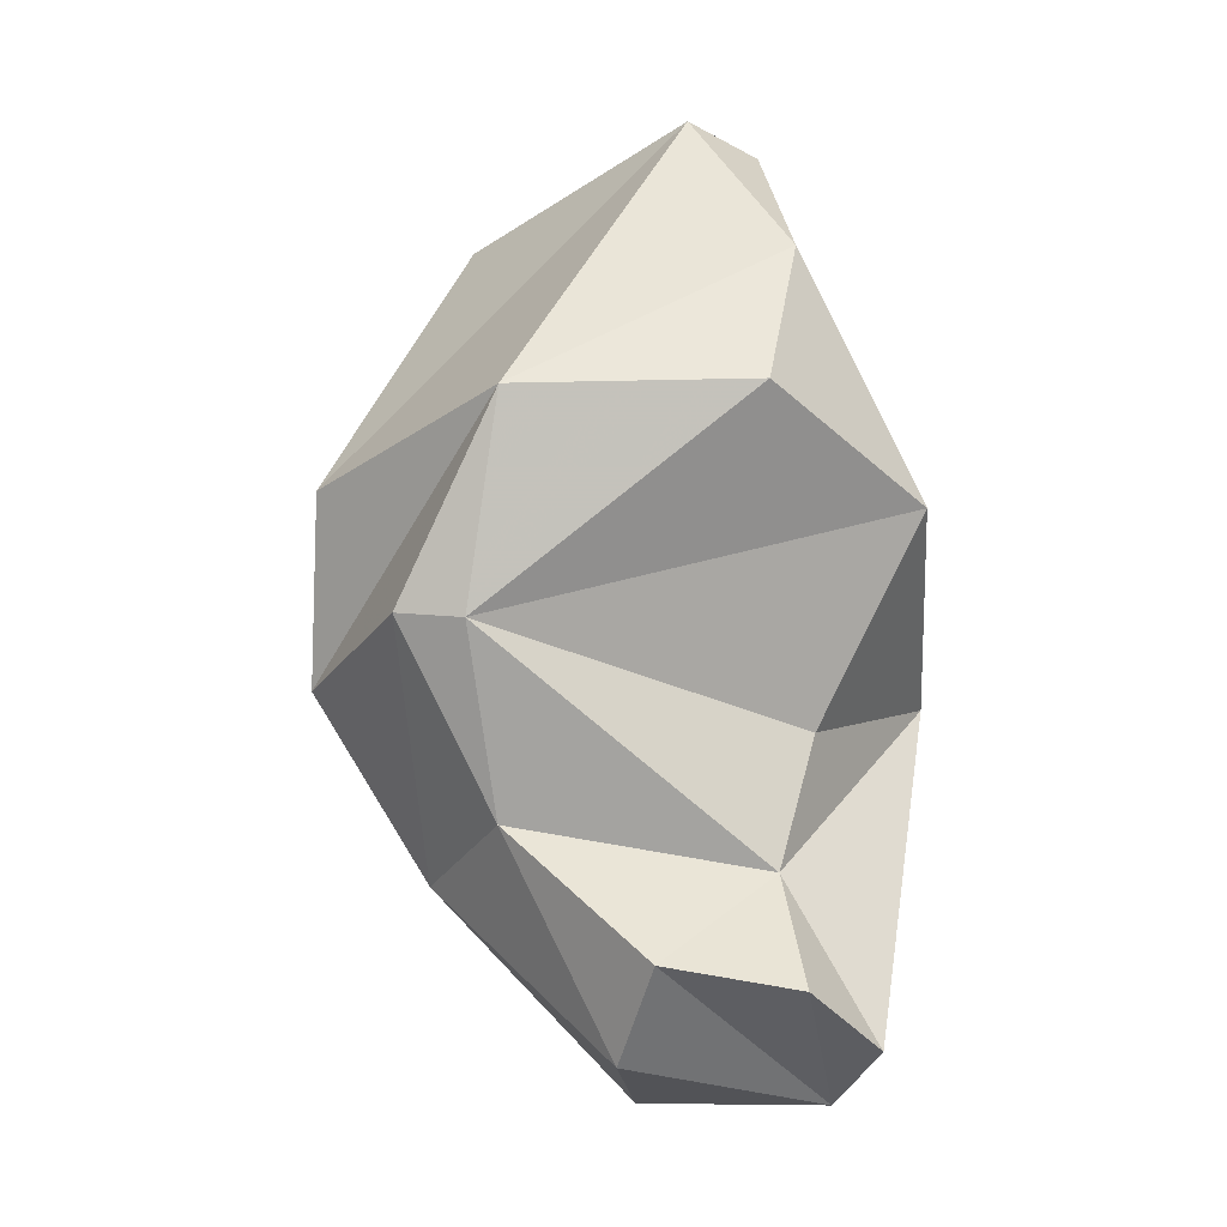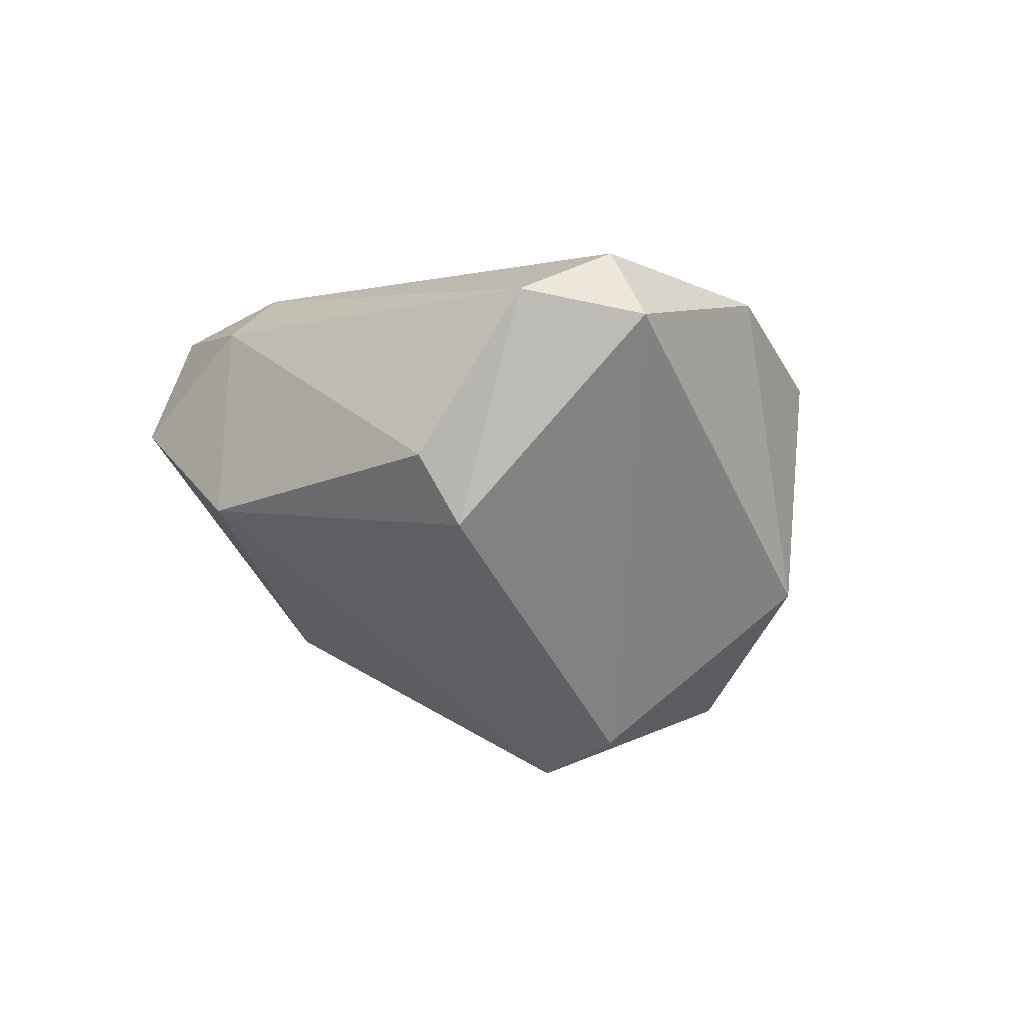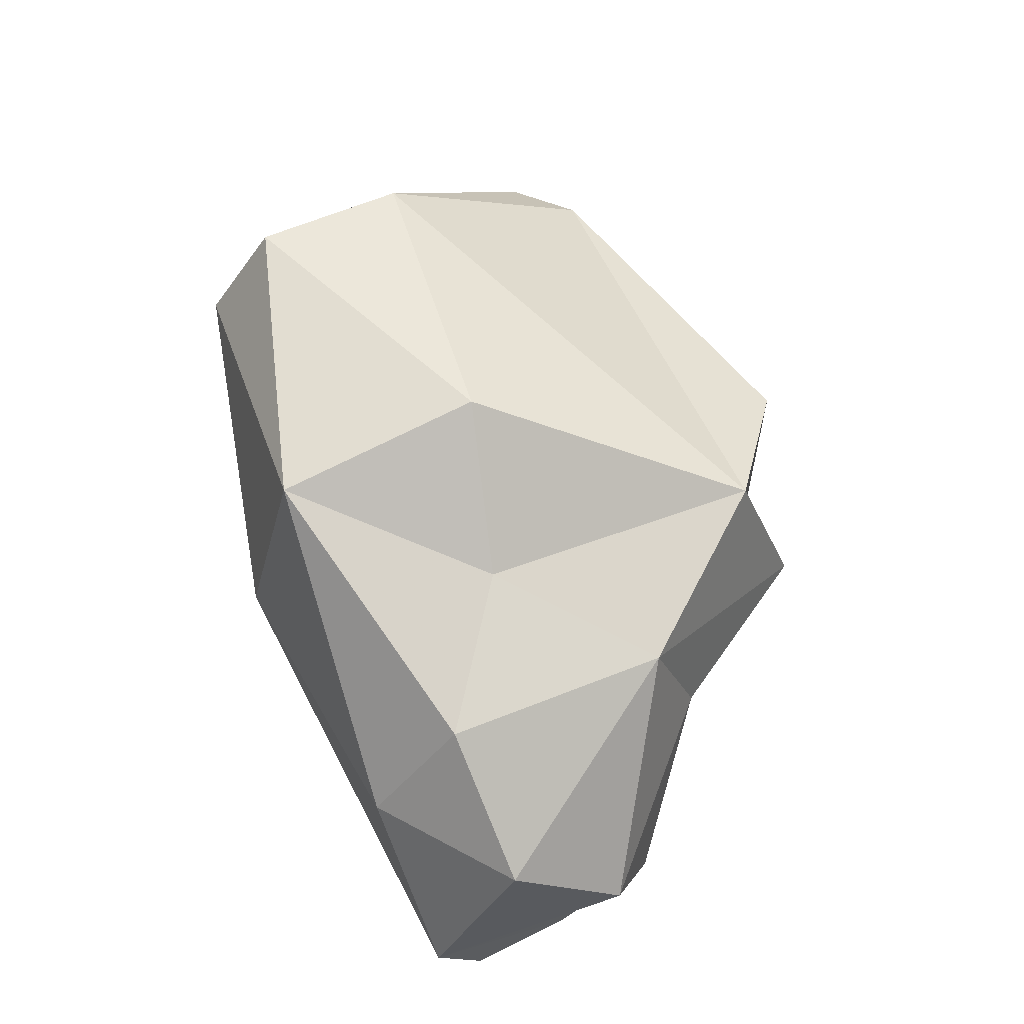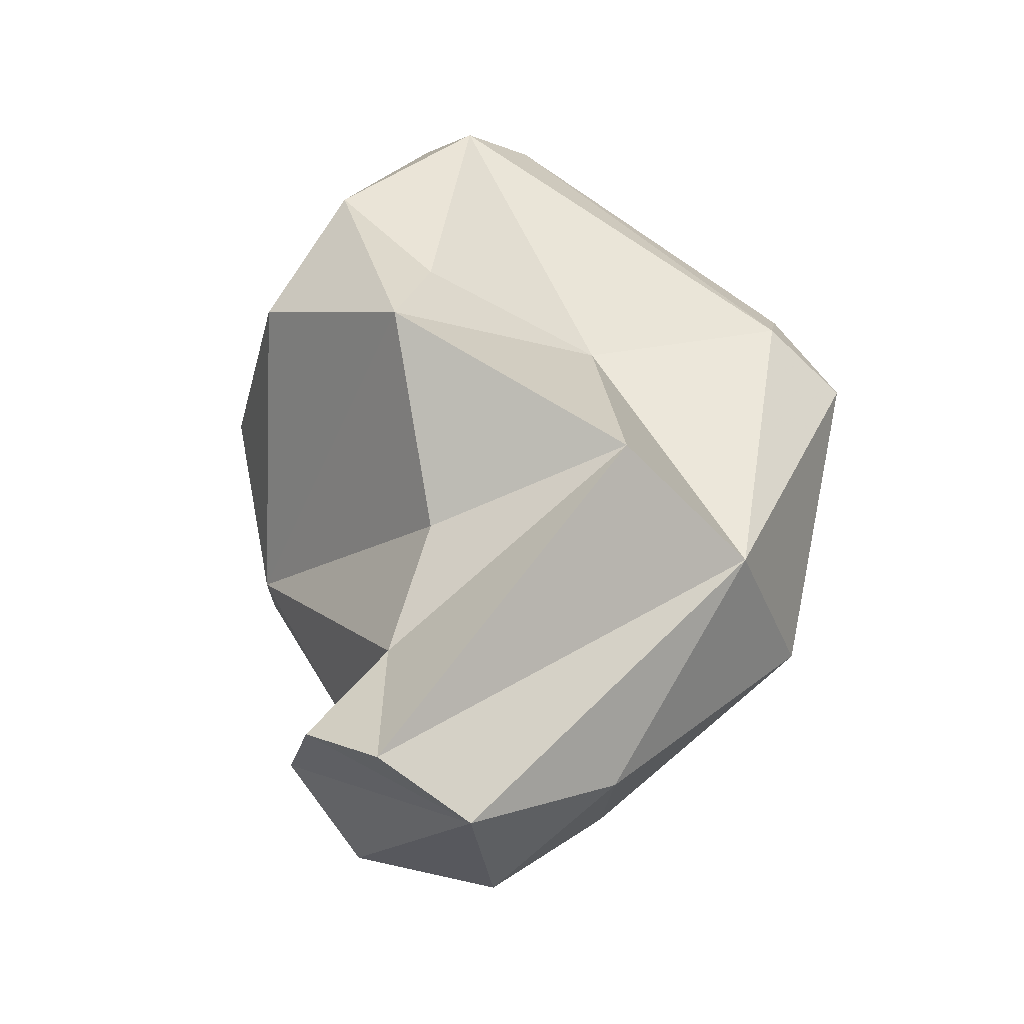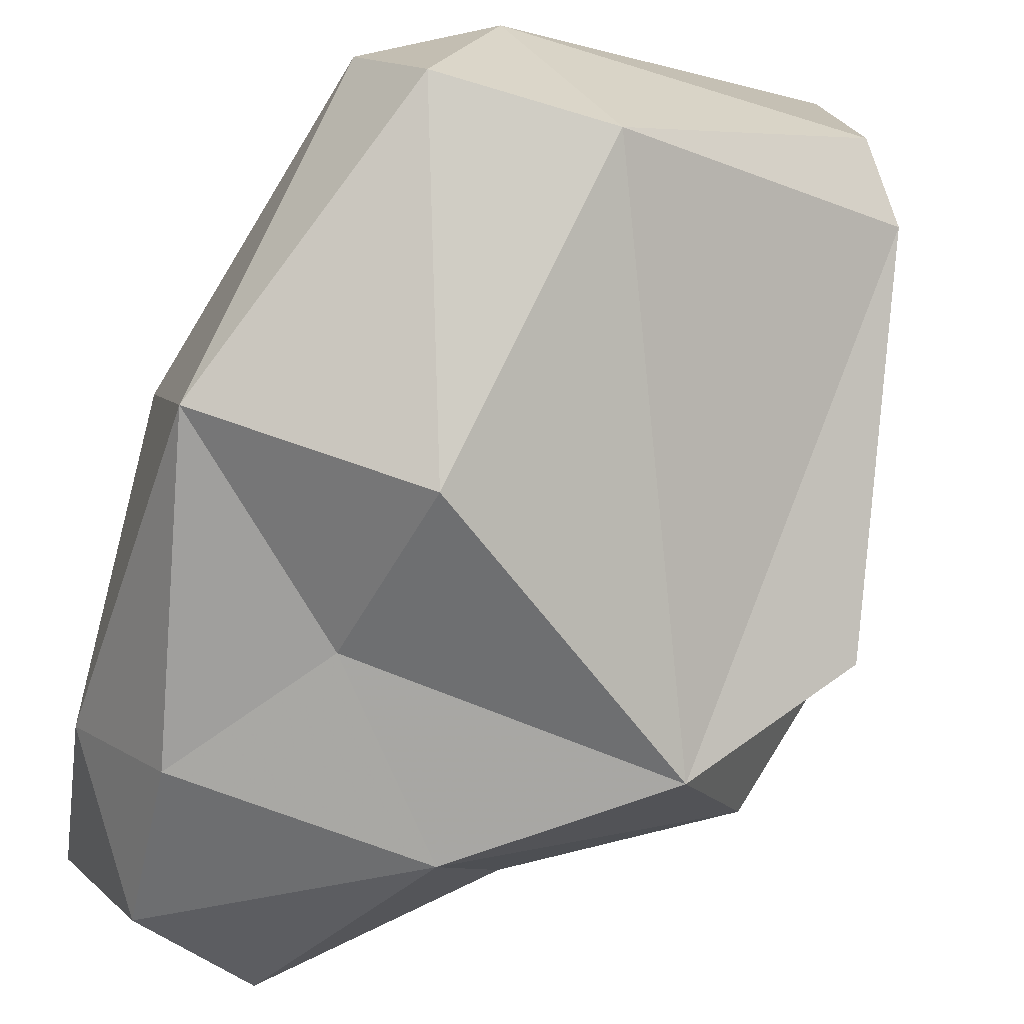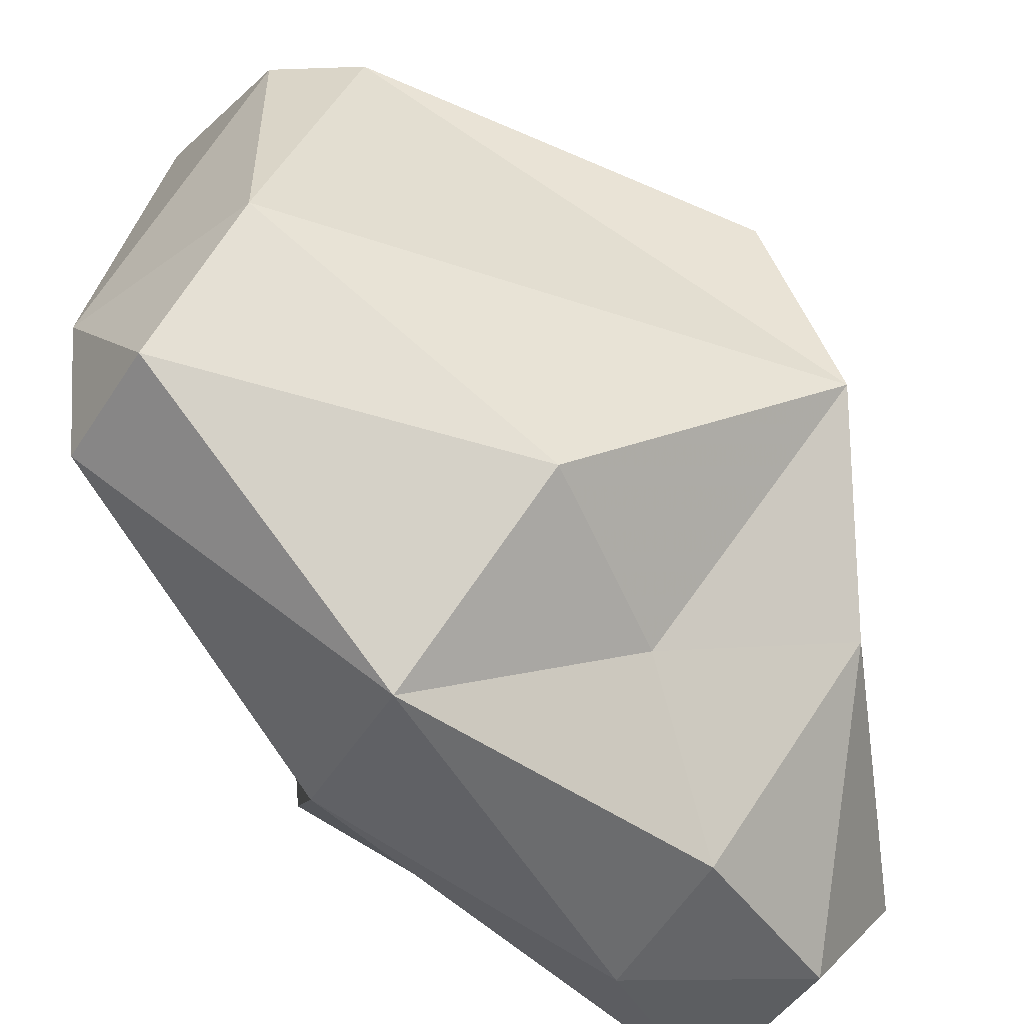
<metadata>
{"format":"obj","ext":"obj","renderer":"f3d","projection":"perspective","resolution":1024,"background":"white","views":[{"elev":-11.1,"azim":-38.4,"up":"+Z"},{"elev":72.1,"azim":-120.6,"up":"+Z"},{"elev":-39.1,"azim":-172.4,"up":"+Z"},{"elev":-30.0,"azim":40.6,"up":"+Z"},{"elev":76.6,"azim":-137.4,"up":"+Y"},{"elev":69.5,"azim":147.4,"up":"+Y"}]}
</metadata>
<code>
v 157.2 302.9 67.32
v 158.3 301.5 67.14
v 161 306.7 61.57
v 158.2 307.9 66.26
v 158.2 300.1 72.28
v 157.3 306.5 70.87
v 162.7 301.6 57.17
v 163.1 296.6 72.48
v 160.3 303 62.71
v 165.3 308.9 63.28
v 162.1 299.4 59.38
v 166.5 307.5 59.09
v 165.7 299.3 61.65
v 162.9 308 78.45
v 164.8 297.4 58.8
v 165.3 304.2 56.4
v 164.8 301.4 80.55
v 168.2 296.7 70.22
v 165.4 312.2 66.67
v 167.8 312.9 74.59
v 165 297.6 76.32
v 168.1 300.2 56.35
v 167.1 299.5 65.08
v 166.9 303.8 80.87
v 167.6 298.7 72.99
v 170.6 311.7 64.54
v 164.8 308 79.49
v 167.2 297.5 57.53
v 166.9 301.1 79.97
v 169.1 304.8 58.6
v 172.5 301.3 66.37
v 171.3 313.4 72.7
v 171.8 310.2 75.37
v 169.4 303.9 71.98
v 172.6 306.5 64.98
v 172.8 308.5 73.73
v 173.4 311.1 72.5
g foo
f 22 15 11
f 28 15 22
f 22 11 7
f 16 22 7
f 3 16 7
f 13 15 28
f 15 13 11
f 9 11 13
f 9 7 11
f 9 3 7
f 30 22 16
f 3 12 16
f 30 16 12
f 2 13 23
f 13 2 9
f 28 31 13
f 31 23 13
f 9 2 1
f 3 1 4
f 9 1 3
f 30 35 22
f 10 3 4
f 3 10 12
f 30 12 26
f 26 12 10
f 8 5 2
f 18 8 2
f 2 5 1
f 18 2 23
f 31 18 23
f 6 4 5
f 1 5 4
f 22 35 28
f 35 31 28
f 19 10 4
f 30 26 35
f 26 10 19
f 18 21 8
f 5 8 21
f 21 18 25
f 25 18 34
f 31 34 18
f 36 34 35
f 34 31 35
f 14 4 6
f 4 14 20
f 4 20 19
f 26 32 37
f 32 26 19
f 21 25 29
f 5 21 17
f 29 17 21
f 25 34 29
f 5 17 6
f 17 14 6
f 34 36 29
f 36 35 37
f 37 35 26
f 19 20 32
f 24 17 29
f 27 14 24
f 14 17 24
f 29 36 24
f 24 36 33
f 27 24 33
f 20 14 27
f 37 33 36
f 20 27 33
f 32 20 33
f 32 33 37
g

</code>
